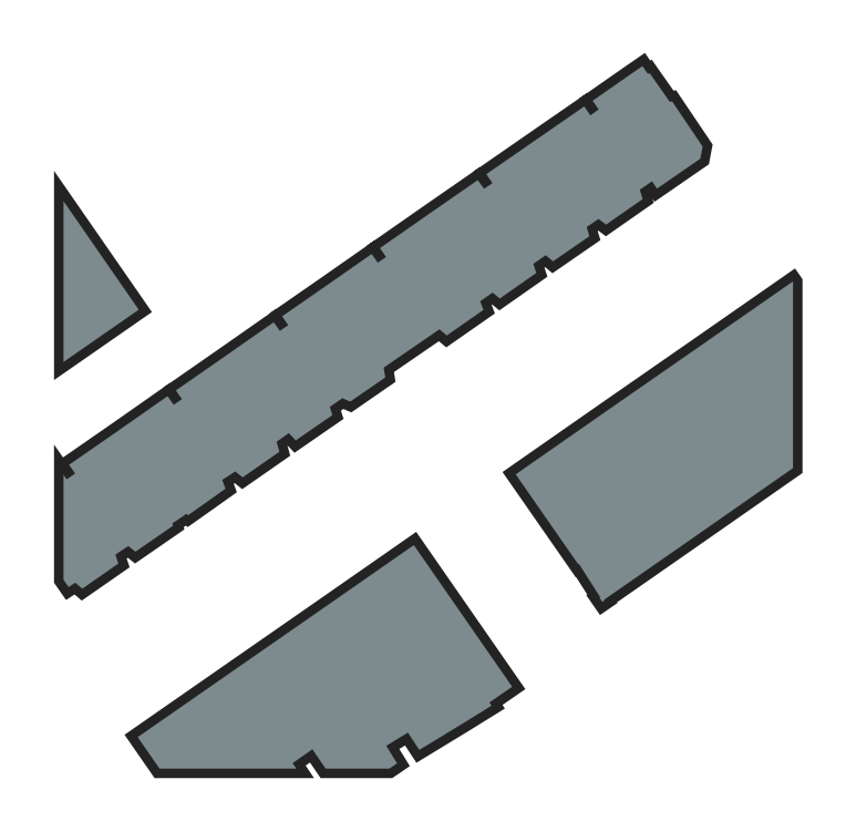
<metadata>
{"format":"dxf","ext":"dxf","renderer":"ezdxf+matplotlib","layout":"modelspace","background":"white","min_lineweight":24,"dpi":150}
</metadata>
<code>
0
SECTION
2
ENTITIES
0
LWPOLYLINE
8
output
90
    19
70
   129
43
2.6
10
10.17
20
4.312
10
22.8
20
13.09
10
35.32
20
21.78
10
48.02
20
30.62
10
61.5
20
11.22
10
58.38
20
9.062
10
58.67
20
8.625
10
55.14
20
6.438
10
48.77
20
2.562
10
47.21
20
4.938
10
44.24
20
3.125
10
45.72
20
0.7188
10
44.66
20
0
10
35.93
20
0
10
34.12
20
2.656
10
31.41
20
0.75
10
31.91
20
0
10
13.16
20
0
10
10.17
20
4.312
0
LWPOLYLINE
8
output
90
    86
70
   129
43
2.6
10
8.875
20
30.5
10
7.109
20
29.31
10
7.523
20
28.09
10
2.578
20
24.66
10
1.617
20
25.47
10
0.6953
20
24.88
10
0
20
25.87
10
0
20
40.26
10
0.4453
20
39.62
10
1.594
20
40.44
10
0.7656
20
41.62
10
7.484
20
46.28
10
14.27
20
51.03
10
15.1
20
49.84
10
16.24
20
50.62
10
15.41
20
51.81
10
22.24
20
56.56
10
28.81
20
61.16
10
29.66
20
59.97
10
30.8
20
60.75
10
29.97
20
61.97
10
35.97
20
66.12
10
42.23
20
70.5
10
43.08
20
69.31
10
44.22
20
70.09
10
43.38
20
71.31
10
50.06
20
75.97
10
56.78
20
80.62
10
57.66
20
79.44
10
58.8
20
80.22
10
57.96
20
81.44
10
64.69
20
86.09
10
71.38
20
90.72
10
72.22
20
89.5
10
73.36
20
90.31
10
72.53
20
91.5
10
77.73
20
95.12
10
79.37
20
96.25
10
80.12
20
95.16
10
80.33
20
95.31
10
83.12
20
91.34
10
83.41
20
91.44
10
87.61
20
85.22
10
87.3
20
83.56
10
81.36
20
79.47
10
80.68
20
80.47
10
78.99
20
79.31
10
79.39
20
78.03
10
74.38
20
74.53
10
73.34
20
75.31
10
72.52
20
74.75
10
71.71
20
74.19
10
72.09
20
72.94
10
67.1
20
69.5
10
66.1
20
70.34
10
64.4
20
69.16
10
64.8
20
67.91
10
59.8
20
64.41
10
58.81
20
65.22
10
57.96
20
64.62
10
57.12
20
64.03
10
57.56
20
62.84
10
52.54
20
59.34
10
51.53
20
60.19
10
43.89
20
54.94
10
44.1
20
53.59
10
39.3
20
50.28
10
38.23
20
50.75
10
36.5
20
49.56
10
36.86
20
48.44
10
31.84
20
44.97
10
30.88
20
45.97
10
30.05
20
45.38
10
29.21
20
44.78
10
29.59
20
43.41
10
24.55
20
39.91
10
23.55
20
40.72
10
21.76
20
39.56
10
22.2
20
38.34
10
17.08
20
34.72
10
16.84
20
34.91
10
15.88
20
34.25
10
14.91
20
33.59
10
15.02
20
33.28
10
9.859
20
29.72
10
8.875
20
30.5
0
LWPOLYLINE
8
output
90
     4
70
   129
43
2.6
10
10.31
20
62.88
10
0
20
55.71
10
0
20
77.75
10
10.31
20
62.88
0
LWPOLYLINE
8
output
90
    16
70
   129
43
2.6
10
73.48
20
23.41
10
73.58
20
23.47
10
70.65
20
28.06
10
70.55
20
28
10
61.98
20
40.31
10
74.72
20
49.19
10
87.2
20
57.84
10
99.95
20
66.72
10
100
20
66.65
10
100
20
41.17
10
99.16
20
40.59
10
86.58
20
31.81
10
74.09
20
23.12
10
74.15
20
23.03
10
73.88
20
22.84
10
73.48
20
23.41
0
HATCH
8
output
10
0
20
0
30
0
210
0
220
0
230
1
2
SOLID
70
     1
71
     0
91
     1
92
     2
72
     0
73
     1
93
    19
10
10.17
20
4.312
10
22.8
20
13.09
10
35.32
20
21.78
10
48.02
20
30.62
10
61.5
20
11.22
10
58.38
20
9.062
10
58.67
20
8.625
10
55.14
20
6.438
10
48.77
20
2.562
10
47.21
20
4.938
10
44.24
20
3.125
10
45.72
20
0.7188
10
44.66
20
0
10
35.93
20
0
10
34.12
20
2.656
10
31.41
20
0.75
10
31.91
20
0
10
13.16
20
0
10
10.17
20
4.312
97
     0
75
     0
76
     1
98
     0
0
HATCH
8
output
10
0
20
0
30
0
210
0
220
0
230
1
2
SOLID
70
     1
71
     0
91
     1
92
     2
72
     0
73
     1
93
    86
10
8.875
20
30.5
10
7.109
20
29.31
10
7.523
20
28.09
10
2.578
20
24.66
10
1.617
20
25.47
10
0.6953
20
24.88
10
0
20
25.87
10
0
20
40.26
10
0.4453
20
39.62
10
1.594
20
40.44
10
0.7656
20
41.62
10
7.484
20
46.28
10
14.27
20
51.03
10
15.1
20
49.84
10
16.24
20
50.62
10
15.41
20
51.81
10
22.24
20
56.56
10
28.81
20
61.16
10
29.66
20
59.97
10
30.8
20
60.75
10
29.97
20
61.97
10
35.97
20
66.12
10
42.23
20
70.5
10
43.08
20
69.31
10
44.22
20
70.09
10
43.38
20
71.31
10
50.06
20
75.97
10
56.78
20
80.62
10
57.66
20
79.44
10
58.8
20
80.22
10
57.96
20
81.44
10
64.69
20
86.09
10
71.38
20
90.72
10
72.22
20
89.5
10
73.36
20
90.31
10
72.53
20
91.5
10
77.73
20
95.12
10
79.37
20
96.25
10
80.12
20
95.16
10
80.33
20
95.31
10
83.12
20
91.34
10
83.41
20
91.44
10
87.61
20
85.22
10
87.3
20
83.56
10
81.36
20
79.47
10
80.68
20
80.47
10
78.99
20
79.31
10
79.39
20
78.03
10
74.38
20
74.53
10
73.34
20
75.31
10
72.52
20
74.75
10
71.71
20
74.19
10
72.09
20
72.94
10
67.1
20
69.5
10
66.1
20
70.34
10
64.4
20
69.16
10
64.8
20
67.91
10
59.8
20
64.41
10
58.81
20
65.22
10
57.96
20
64.62
10
57.12
20
64.03
10
57.56
20
62.84
10
52.54
20
59.34
10
51.53
20
60.19
10
43.89
20
54.94
10
44.1
20
53.59
10
39.3
20
50.28
10
38.23
20
50.75
10
36.5
20
49.56
10
36.86
20
48.44
10
31.84
20
44.97
10
30.88
20
45.97
10
30.05
20
45.38
10
29.21
20
44.78
10
29.59
20
43.41
10
24.55
20
39.91
10
23.55
20
40.72
10
21.76
20
39.56
10
22.2
20
38.34
10
17.08
20
34.72
10
16.84
20
34.91
10
15.88
20
34.25
10
14.91
20
33.59
10
15.02
20
33.28
10
9.859
20
29.72
10
8.875
20
30.5
97
     0
75
     0
76
     1
98
     0
0
HATCH
8
output
10
0
20
0
30
0
210
0
220
0
230
1
2
SOLID
70
     1
71
     0
91
     1
92
     2
72
     0
73
     1
93
     4
10
10.31
20
62.88
10
0
20
55.71
10
0
20
77.75
10
10.31
20
62.88
97
     0
75
     0
76
     1
98
     0
0
HATCH
8
output
10
0
20
0
30
0
210
0
220
0
230
1
2
SOLID
70
     1
71
     0
91
     1
92
     2
72
     0
73
     1
93
    16
10
73.48
20
23.41
10
73.58
20
23.47
10
70.65
20
28.06
10
70.55
20
28
10
61.98
20
40.31
10
74.72
20
49.19
10
87.2
20
57.84
10
99.95
20
66.72
10
100
20
66.65
10
100
20
41.17
10
99.16
20
40.59
10
86.58
20
31.81
10
74.09
20
23.12
10
74.15
20
23.03
10
73.88
20
22.84
10
73.48
20
23.41
97
     0
75
     0
76
     1
98
     0
0
ENDSEC
0
EOF

</code>
